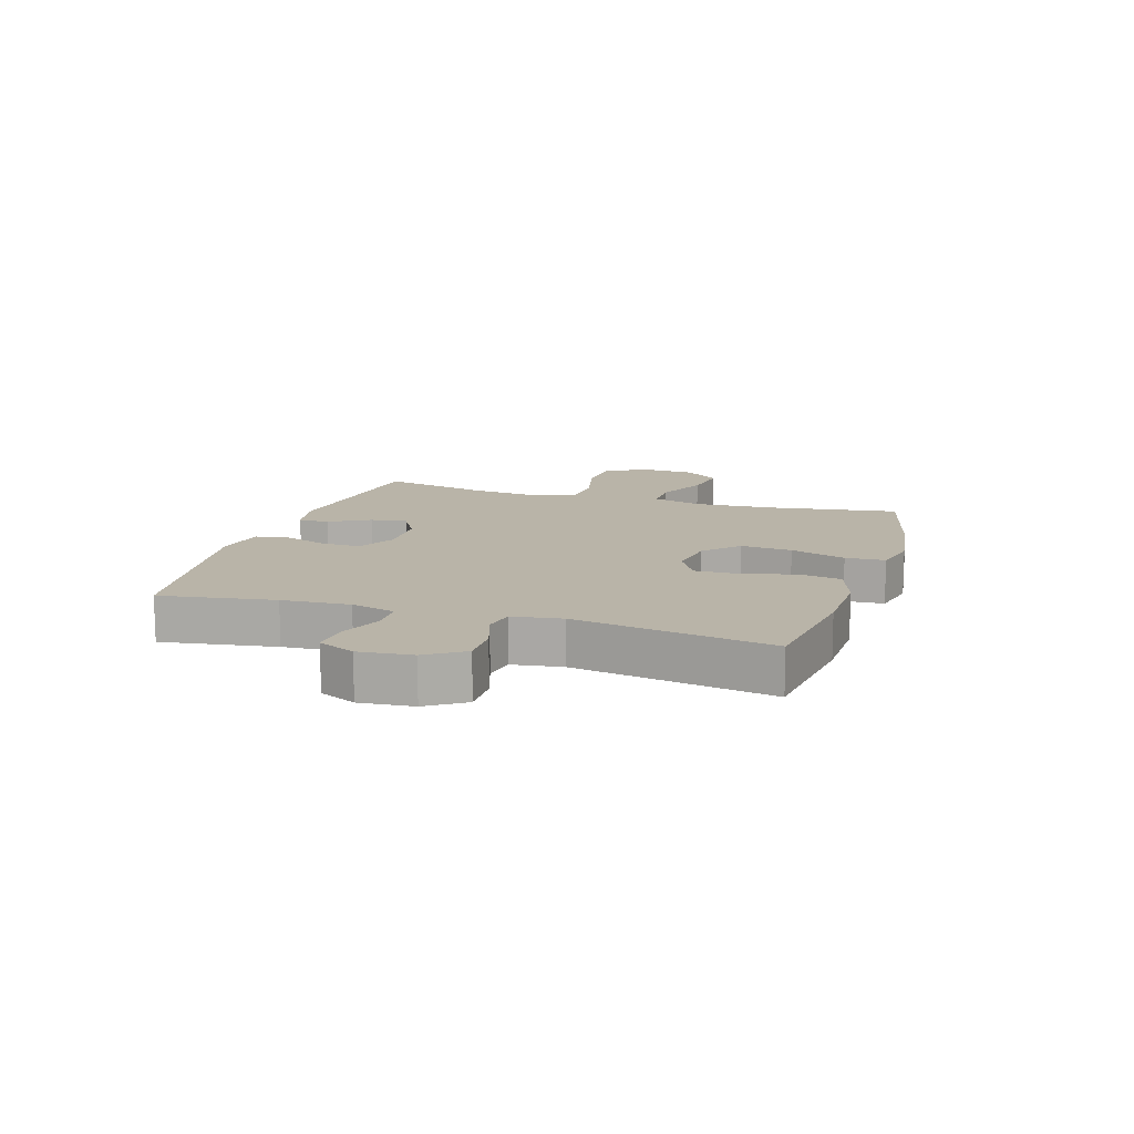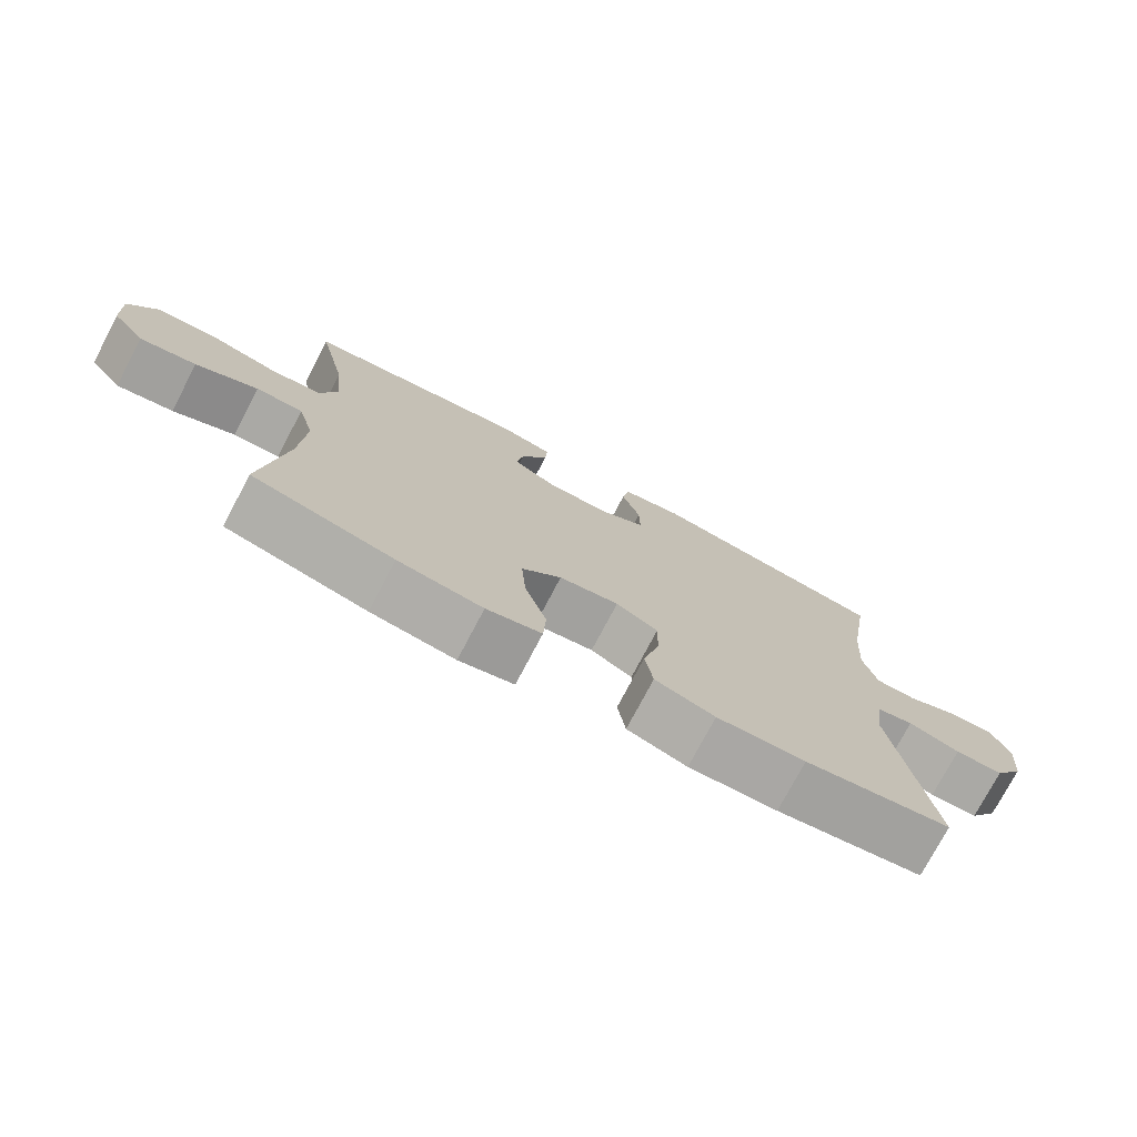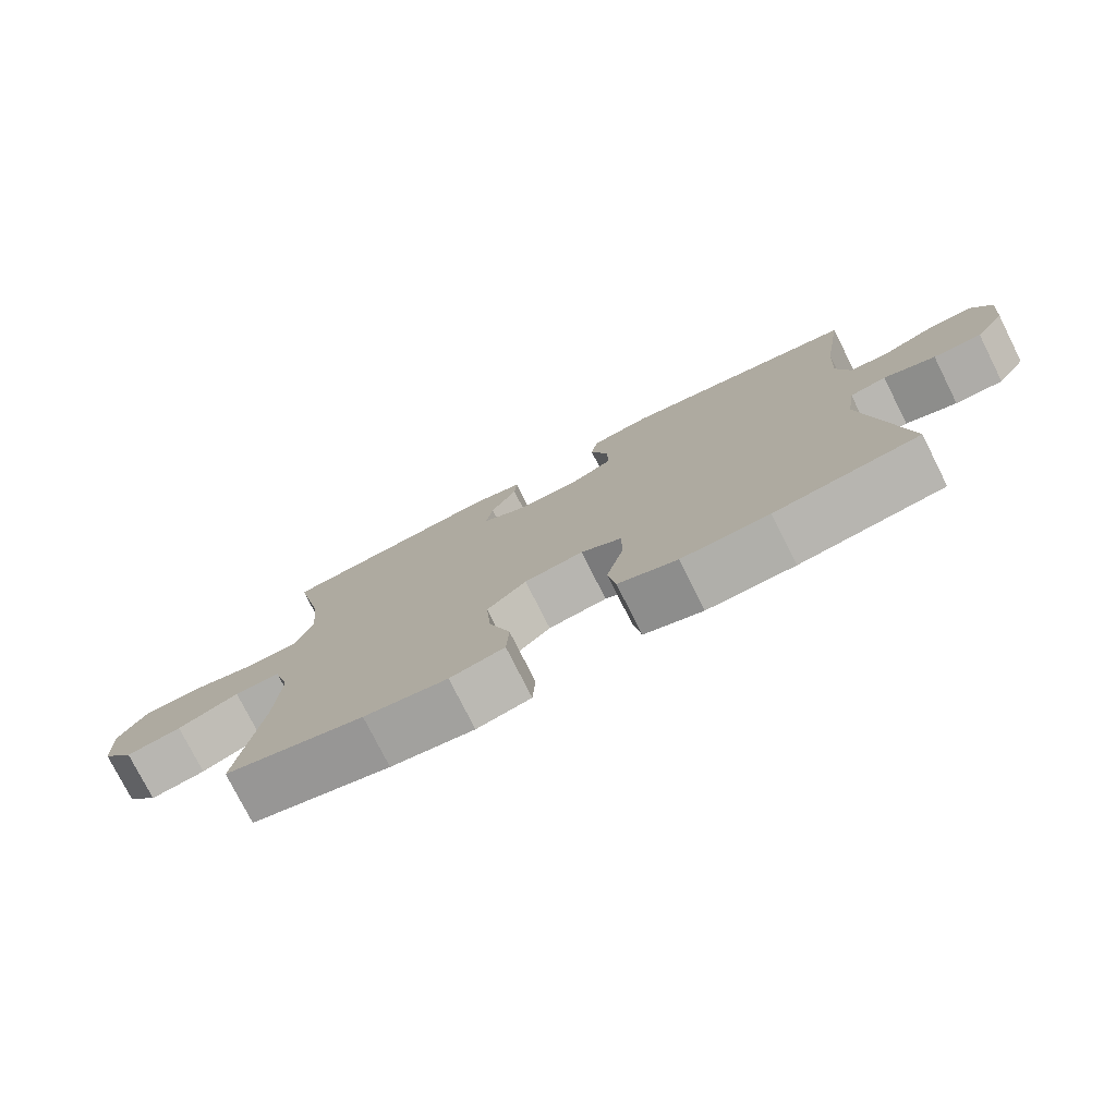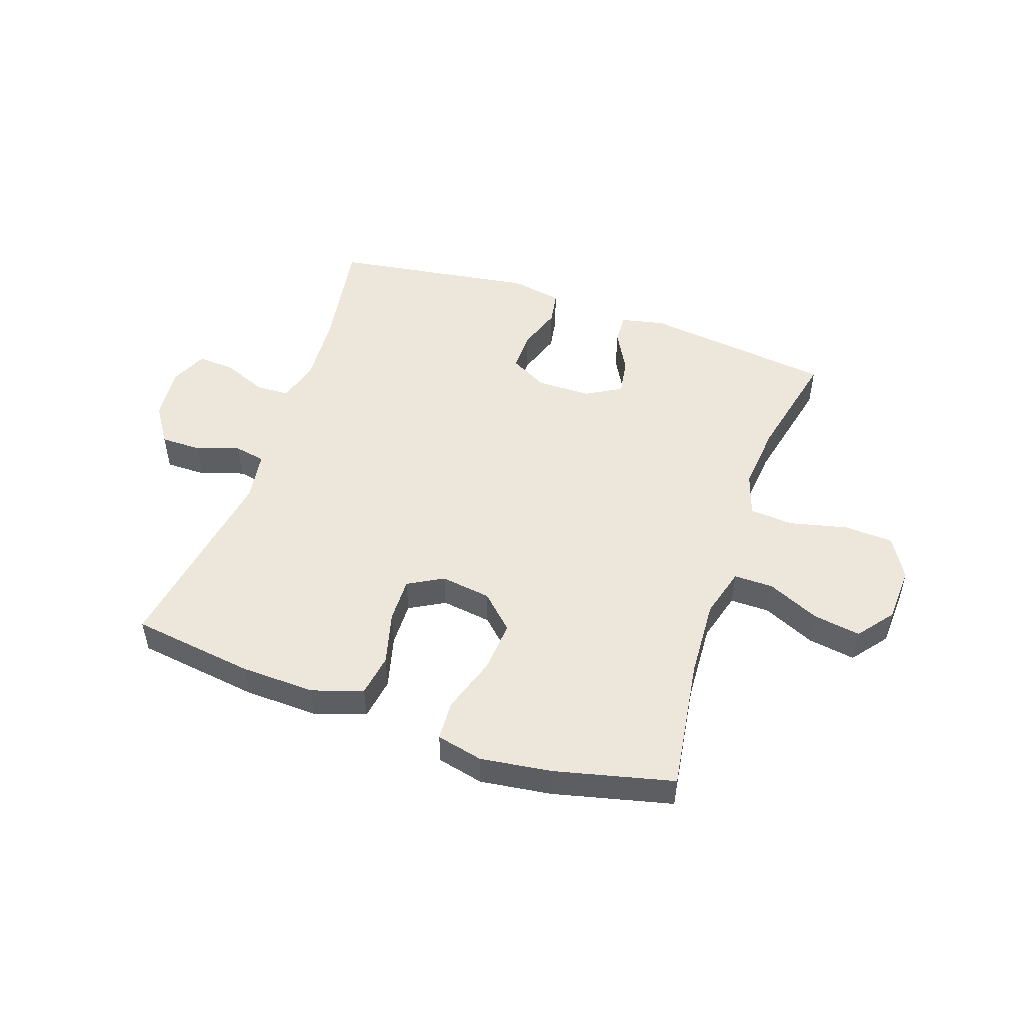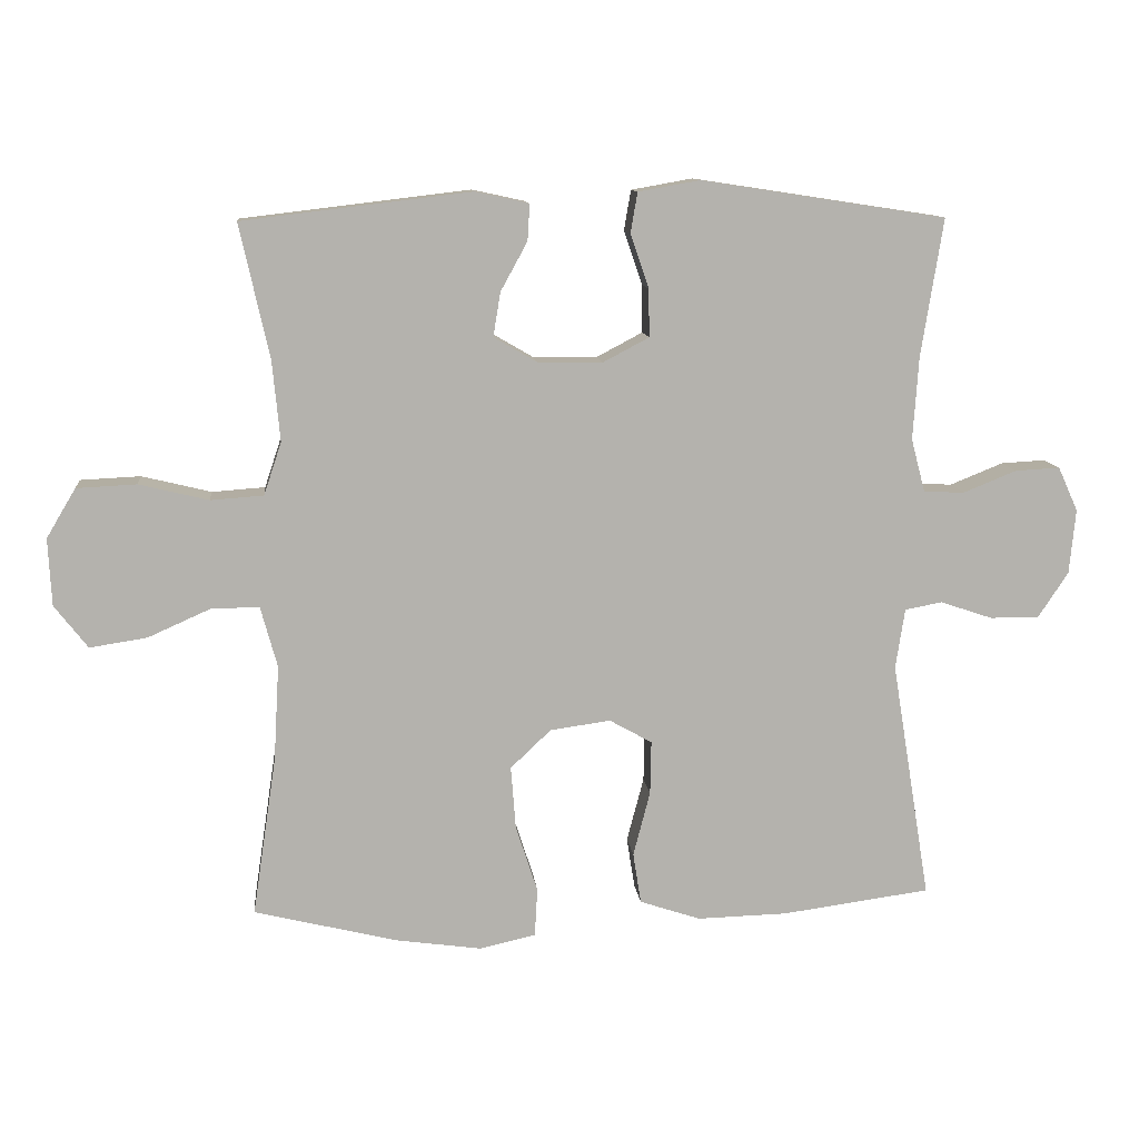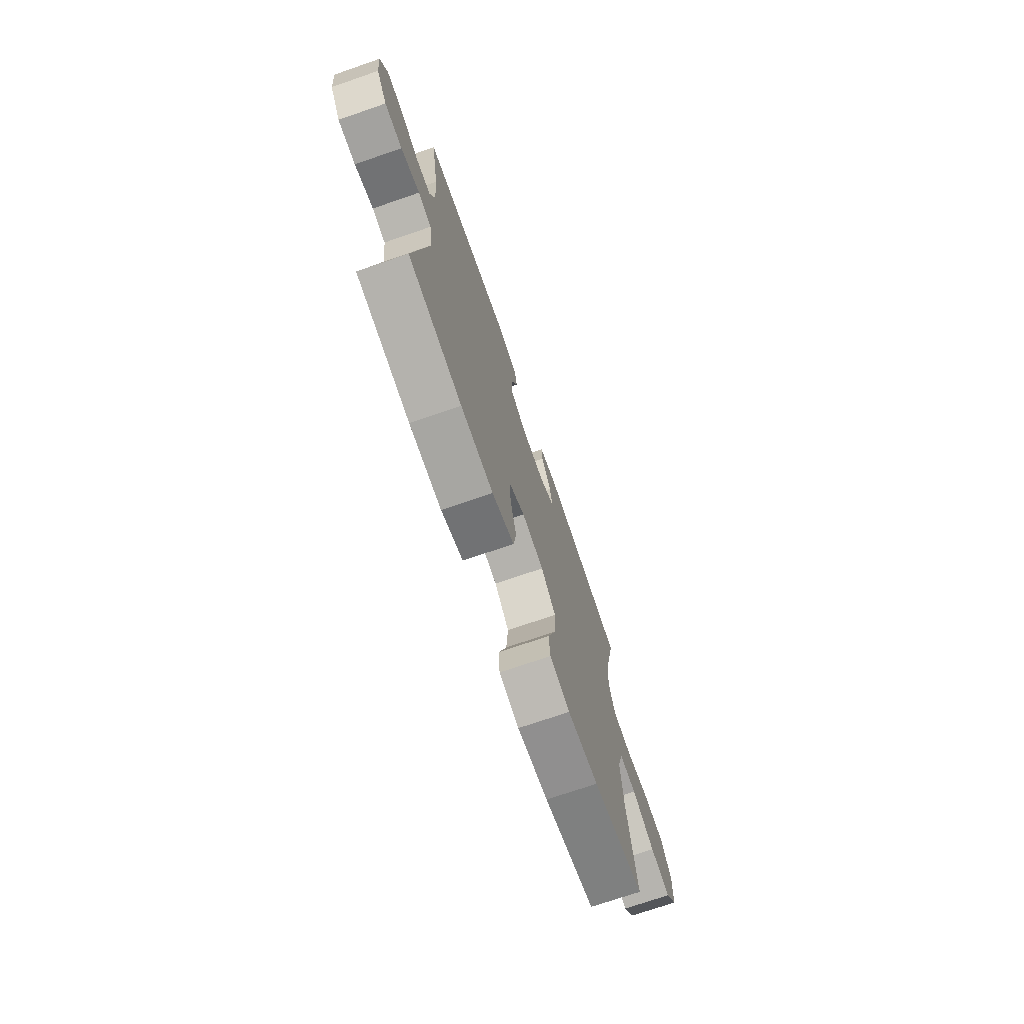
<metadata>
{"format":"obj","ext":"obj","renderer":"f3d","projection":"perspective","resolution":1024,"background":"white","views":[{"elev":13.1,"azim":107.5,"up":"+Y"},{"elev":-75.3,"azim":-27.7,"up":"+Z"},{"elev":-77.1,"azim":26.7,"up":"+Z"},{"elev":50.7,"azim":-160.9,"up":"+Y"},{"elev":10.9,"azim":-5.8,"up":"+Z"},{"elev":-72.6,"azim":109.0,"up":"+Z"}]}
</metadata>
<code>
o path1862_path1862.001
v -0.4466 0.0375 0.3052
v -0.4355 0.0375 0.1893
v -0.4609 0.0375 0.1132
v -0.5373 0.0375 0.1076
v -0.6376 0.0375 0.132
v -0.7242 0.0375 0.1279
v -0.7665 0.0375 0.05678
v -0.7615 0.0375 -0.0402
v -0.7134 0.0375 -0.102
v -0.6306 0.0375 -0.08925
v -0.5395 0.0375 -0.04863
v -0.4709 0.0375 -0.04849
v -0.4469 0.0375 -0.1359
v -0.4547 0.0375 -0.2729
v -0.4894 0.0375 -0.5035
v -0.2823 0.0375 -0.554
v -0.1585 0.0375 -0.5712
v -0.07781 0.0375 -0.5528
v -0.07387 0.0375 -0.4832
v -0.1054 0.0375 -0.3863
v -0.1124 0.0375 -0.2958
v -0.05405 0.0375 -0.2404
v 0.03343 0.0375 -0.2283
v 0.09461 0.0375 -0.2626
v 0.09309 0.0375 -0.3404
v 0.06867 0.0375 -0.4333
v 0.08025 0.0375 -0.5069
v 0.168 0.0375 -0.5361
v 0.2978 0.0375 -0.5326
v 0.5123 0.0375 -0.5035
v 0.4563 0.0375 -0.159
v 0.4695 0.0375 -0.0719
v 0.5232 0.0375 -0.06175
v 0.5986 0.0375 -0.08701
v 0.6694 0.0375 -0.08726
v 0.7128 0.0375 -0.02172
v 0.7218 0.0375 0.07174
v 0.6929 0.0375 0.1356
v 0.6283 0.0375 0.1318
v 0.5518 0.0375 0.101
v 0.4929 0.0375 0.1032
v 0.4728 0.0375 0.1799
v 0.4806 0.0375 0.2989
v 0.5123 0.0375 0.4984
v 0.1591 0.0375 0.5525
v 0.07008 0.0375 0.5366
v 0.0602 0.0375 0.4789
v 0.08679 0.0375 0.4007
v 0.08775 0.0375 0.3319
v 0.02133 0.0375 0.2968
v -0.07272 0.0375 0.2983
v -0.1343 0.0375 0.3341
v -0.124 0.0375 0.3978
v -0.08529 0.0375 0.4685
v -0.08216 0.0375 0.5211
v -0.1591 0.0375 0.5379
v -0.4894 0.0375 0.4984
v -0.4466 -0.0375 0.3052
v -0.4355 -0.0375 0.1893
v -0.4609 -0.0375 0.1132
v -0.5373 -0.0375 0.1076
v -0.6376 -0.0375 0.132
v -0.7242 -0.0375 0.1279
v -0.7665 -0.0375 0.05678
v -0.7615 -0.0375 -0.0402
v -0.7134 -0.0375 -0.102
v -0.6306 -0.0375 -0.08925
v -0.5395 -0.0375 -0.04863
v -0.4709 -0.0375 -0.04849
v -0.4469 -0.0375 -0.1359
v -0.4547 -0.0375 -0.2729
v -0.4894 -0.0375 -0.5035
v -0.2823 -0.0375 -0.554
v -0.1585 -0.0375 -0.5712
v -0.07781 -0.0375 -0.5528
v -0.07387 -0.0375 -0.4832
v -0.1054 -0.0375 -0.3863
v -0.1124 -0.0375 -0.2958
v -0.05405 -0.0375 -0.2404
v 0.03343 -0.0375 -0.2283
v 0.09461 -0.0375 -0.2626
v 0.09309 -0.0375 -0.3404
v 0.06867 -0.0375 -0.4333
v 0.08025 -0.0375 -0.5069
v 0.168 -0.0375 -0.5361
v 0.2978 -0.0375 -0.5326
v 0.5123 -0.0375 -0.5035
v 0.4563 -0.0375 -0.159
v 0.4695 -0.0375 -0.0719
v 0.5232 -0.0375 -0.06175
v 0.5986 -0.0375 -0.08701
v 0.6694 -0.0375 -0.08726
v 0.7128 -0.0375 -0.02172
v 0.7218 -0.0375 0.07174
v 0.6929 -0.0375 0.1356
v 0.6283 -0.0375 0.1318
v 0.5518 -0.0375 0.101
v 0.4929 -0.0375 0.1032
v 0.4728 -0.0375 0.1799
v 0.4806 -0.0375 0.2989
v 0.5123 -0.0375 0.4984
v 0.1591 -0.0375 0.5525
v 0.07008 -0.0375 0.5366
v 0.0602 -0.0375 0.4789
v 0.08679 -0.0375 0.4007
v 0.08775 -0.0375 0.3319
v 0.02133 -0.0375 0.2968
v -0.07272 -0.0375 0.2983
v -0.1343 -0.0375 0.3341
v -0.124 -0.0375 0.3978
v -0.08529 -0.0375 0.4685
v -0.08216 -0.0375 0.5211
v -0.1591 -0.0375 0.5379
v -0.4894 -0.0375 0.4984
v -0.7242 0.0375 0.1279
v -0.7665 0.0375 0.05678
v -0.7615 0.0375 -0.0402
v -0.7134 0.0375 -0.102
v -0.7134 0.0375 -0.102
v -0.6376 0.0375 0.132
v -0.6306 0.0375 -0.08925
v -0.5373 0.0375 0.1076
v -0.5395 0.0375 -0.04863
v -0.4709 0.0375 -0.04849
v -0.4709 0.0375 -0.04849
v -0.4609 0.0375 0.1132
v -0.4609 0.0375 0.1132
v -0.4547 0.0375 -0.2729
v -0.4894 0.0375 -0.5035
v -0.4894 0.0375 -0.5035
v -0.4469 0.0375 -0.1359
v -0.4894 0.0375 0.4984
v -0.4894 0.0375 0.4984
v -0.4466 0.0375 0.3052
v -0.4355 0.0375 0.1893
v -0.2823 0.0375 -0.554
v -0.1585 0.0375 -0.5712
v -0.1591 0.0375 0.5379
v -0.08216 0.0375 0.5211
v -0.08216 0.0375 0.5211
v -0.1343 0.0375 0.3341
v -0.1343 0.0375 0.3341
v -0.124 0.0375 0.3978
v -0.1054 0.0375 -0.3863
v -0.1124 0.0375 -0.2958
v -0.07781 0.0375 -0.5528
v -0.07781 0.0375 -0.5528
v -0.07272 0.0375 0.2983
v -0.08529 0.0375 0.4685
v -0.05405 0.0375 -0.2404
v -0.07387 0.0375 -0.4832
v 0.02133 0.0375 0.2968
v 0.03343 0.0375 -0.2283
v 0.08775 0.0375 0.3319
v 0.08775 0.0375 0.3319
v 0.09461 0.0375 -0.2626
v 0.09461 0.0375 -0.2626
v 0.07008 0.0375 0.5366
v 0.07008 0.0375 0.5366
v 0.0602 0.0375 0.4789
v 0.08679 0.0375 0.4007
v 0.09309 0.0375 -0.3404
v 0.06867 0.0375 -0.4333
v 0.08025 0.0375 -0.5069
v 0.08025 0.0375 -0.5069
v 0.1591 0.0375 0.5525
v 0.168 0.0375 -0.5361
v 0.2978 0.0375 -0.5326
v 0.5123 0.0375 0.4984
v 0.5123 0.0375 0.4984
v 0.4806 0.0375 0.2989
v 0.4728 0.0375 0.1799
v 0.4563 0.0375 -0.159
v 0.4695 0.0375 -0.0719
v 0.4695 0.0375 -0.0719
v 0.5232 0.0375 -0.06175
v 0.4929 0.0375 0.1032
v 0.4929 0.0375 0.1032
v 0.5123 0.0375 -0.5035
v 0.5123 0.0375 -0.5035
v 0.5518 0.0375 0.101
v 0.5986 0.0375 -0.08701
v 0.6283 0.0375 0.1318
v 0.6694 0.0375 -0.08726
v 0.6929 0.0375 0.1356
v 0.6929 0.0375 0.1356
v 0.7128 0.0375 -0.02172
v 0.7218 0.0375 0.07174
v -0.7242 -0.0375 0.1279
v -0.7665 -0.0375 0.05678
v -0.7615 -0.0375 -0.0402
v -0.7134 -0.0375 -0.102
v -0.7134 -0.0375 -0.102
v -0.6376 -0.0375 0.132
v -0.6306 -0.0375 -0.08925
v -0.5373 -0.0375 0.1076
v -0.5395 -0.0375 -0.04863
v -0.4709 -0.0375 -0.04849
v -0.4709 -0.0375 -0.04849
v -0.4609 -0.0375 0.1132
v -0.4609 -0.0375 0.1132
v -0.4547 -0.0375 -0.2729
v -0.4894 -0.0375 -0.5035
v -0.4894 -0.0375 -0.5035
v -0.4469 -0.0375 -0.1359
v -0.4894 -0.0375 0.4984
v -0.4894 -0.0375 0.4984
v -0.4466 -0.0375 0.3052
v -0.4355 -0.0375 0.1893
v -0.2823 -0.0375 -0.554
v -0.1585 -0.0375 -0.5712
v -0.1591 -0.0375 0.5379
v -0.08216 -0.0375 0.5211
v -0.08216 -0.0375 0.5211
v -0.1343 -0.0375 0.3341
v -0.1343 -0.0375 0.3341
v -0.124 -0.0375 0.3978
v -0.1054 -0.0375 -0.3863
v -0.1124 -0.0375 -0.2958
v -0.07781 -0.0375 -0.5528
v -0.07781 -0.0375 -0.5528
v -0.07272 -0.0375 0.2983
v -0.08529 -0.0375 0.4685
v -0.05405 -0.0375 -0.2404
v -0.07387 -0.0375 -0.4832
v 0.02133 -0.0375 0.2968
v 0.03343 -0.0375 -0.2283
v 0.08775 -0.0375 0.3319
v 0.08775 -0.0375 0.3319
v 0.09461 -0.0375 -0.2626
v 0.09461 -0.0375 -0.2626
v 0.07008 -0.0375 0.5366
v 0.07008 -0.0375 0.5366
v 0.0602 -0.0375 0.4789
v 0.08679 -0.0375 0.4007
v 0.09309 -0.0375 -0.3404
v 0.06867 -0.0375 -0.4333
v 0.08025 -0.0375 -0.5069
v 0.08025 -0.0375 -0.5069
v 0.1591 -0.0375 0.5525
v 0.168 -0.0375 -0.5361
v 0.2978 -0.0375 -0.5326
v 0.5123 -0.0375 0.4984
v 0.5123 -0.0375 0.4984
v 0.4806 -0.0375 0.2989
v 0.4728 -0.0375 0.1799
v 0.4563 -0.0375 -0.159
v 0.4695 -0.0375 -0.0719
v 0.4695 -0.0375 -0.0719
v 0.5232 -0.0375 -0.06175
v 0.4929 -0.0375 0.1032
v 0.4929 -0.0375 0.1032
v 0.5123 -0.0375 -0.5035
v 0.5123 -0.0375 -0.5035
v 0.5518 -0.0375 0.101
v 0.5986 -0.0375 -0.08701
v 0.6283 -0.0375 0.1318
v 0.6694 -0.0375 -0.08726
v 0.6929 -0.0375 0.1356
v 0.6929 -0.0375 0.1356
v 0.7128 -0.0375 -0.02172
v 0.7218 -0.0375 0.07174
f 224 200 198
f 194 197 196
f 241 236 237
f 194 190 195
f 258 261 256
f 226 222 227
f 248 251 228
f 197 194 195
f 210 218 202
f 200 196 198
f 247 236 242
f 245 228 246
f 248 227 230
f 222 200 224
f 255 251 250
f 241 237 238
f 202 219 205
f 215 209 222
f 248 230 247
f 218 211 225
f 198 196 197
f 217 208 215
f 228 226 248
f 219 202 218
f 262 257 261
f 206 208 212
f 213 212 223
f 234 240 232
f 195 190 191
f 208 217 212
f 210 202 203
f 190 194 189
f 248 226 227
f 223 212 217
f 261 255 256
f 250 251 248
f 255 261 257
f 240 245 243
f 195 191 192
f 227 222 224
f 225 211 220
f 242 236 241
f 240 235 245
f 218 210 211
f 256 255 250
f 209 215 208
f 235 240 234
f 247 230 236
f 224 205 219
f 246 228 251
f 222 209 200
f 245 235 228
f 198 205 224
f 259 257 262
f 253 247 242
f 6 7 64 63
f 7 8 65 64
f 8 119 193 65
f 5 6 63 62
f 9 10 67 66
f 4 5 62 61
f 10 11 68 67
f 11 125 199 68
f 127 4 61 201
f 14 130 204 71
f 12 13 70 69
f 133 1 58 207
f 2 3 60 59
f 13 14 71 70
f 1 2 59 58
f 15 16 73 72
f 16 17 74 73
f 56 57 114 113
f 140 56 113 214
f 142 53 110 216
f 20 21 78 77
f 17 147 221 74
f 51 52 109 108
f 54 55 112 111
f 53 54 111 110
f 21 22 79 78
f 19 20 77 76
f 18 19 76 75
f 50 51 108 107
f 22 23 80 79
f 155 50 107 229
f 23 157 231 80
f 159 47 104 233
f 47 48 105 104
f 25 26 83 82
f 26 165 239 83
f 45 46 103 102
f 27 28 85 84
f 48 49 106 105
f 24 25 82 81
f 28 29 86 85
f 170 45 102 244
f 43 44 101 100
f 42 43 100 99
f 31 175 249 88
f 32 33 90 89
f 178 42 99 252
f 180 31 88 254
f 29 30 87 86
f 40 41 98 97
f 33 34 91 90
f 39 40 97 96
f 34 35 92 91
f 186 39 96 260
f 35 36 93 92
f 37 38 95 94
f 36 37 94 93
f 150 124 126
f 120 122 123
f 167 163 162
f 120 121 116
f 184 182 187
f 152 153 148
f 174 154 177
f 123 121 120
f 136 128 144
f 126 124 122
f 173 168 162
f 171 172 154
f 174 156 153
f 148 150 126
f 181 176 177
f 167 164 163
f 128 131 145
f 141 148 135
f 174 173 156
f 144 151 137
f 124 123 122
f 143 141 134
f 154 174 152
f 145 144 128
f 188 187 183
f 132 138 134
f 139 149 138
f 160 158 166
f 121 117 116
f 134 138 143
f 136 129 128
f 116 115 120
f 174 153 152
f 149 143 138
f 187 182 181
f 176 174 177
f 181 183 187
f 166 169 171
f 121 118 117
f 153 150 148
f 151 146 137
f 168 167 162
f 166 171 161
f 144 137 136
f 182 176 181
f 135 134 141
f 161 160 166
f 173 162 156
f 150 145 131
f 172 177 154
f 148 126 135
f 171 154 161
f 124 150 131
f 185 188 183
f 179 168 173

</code>
